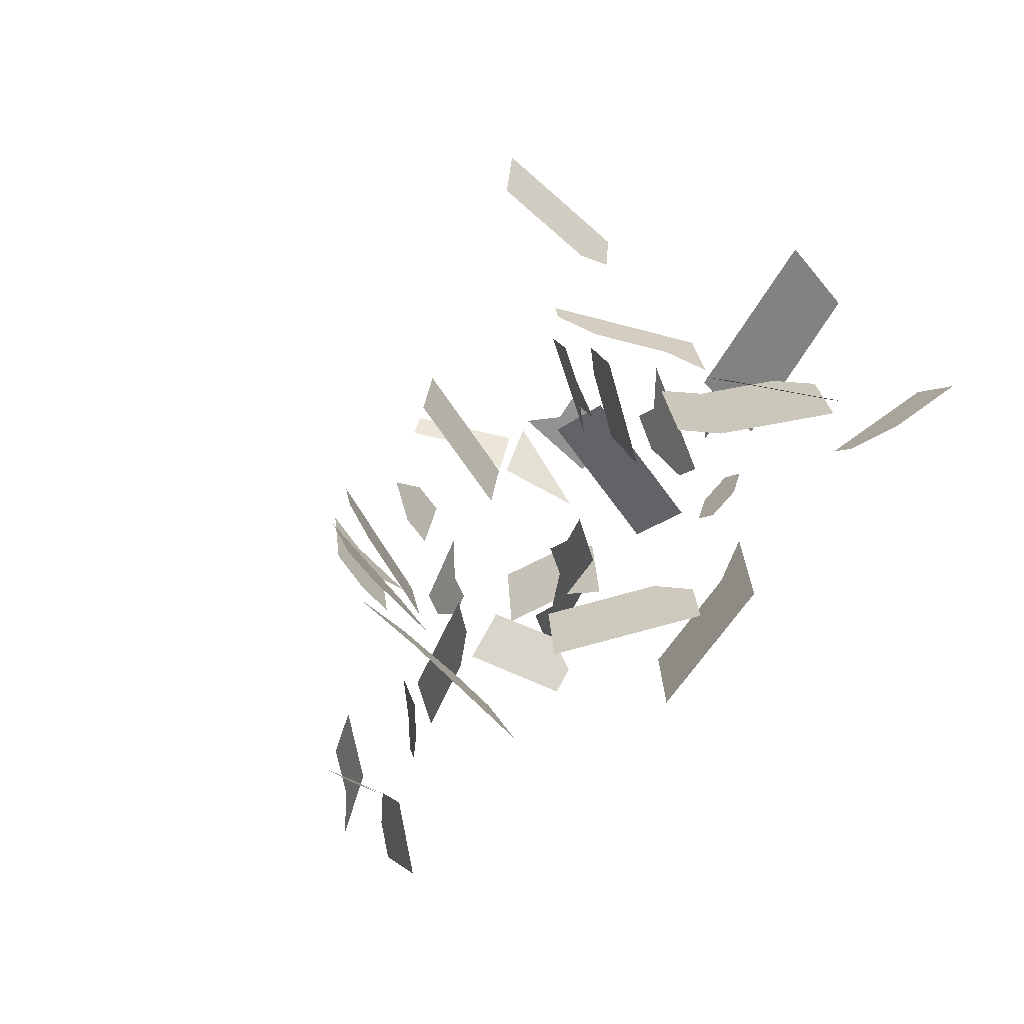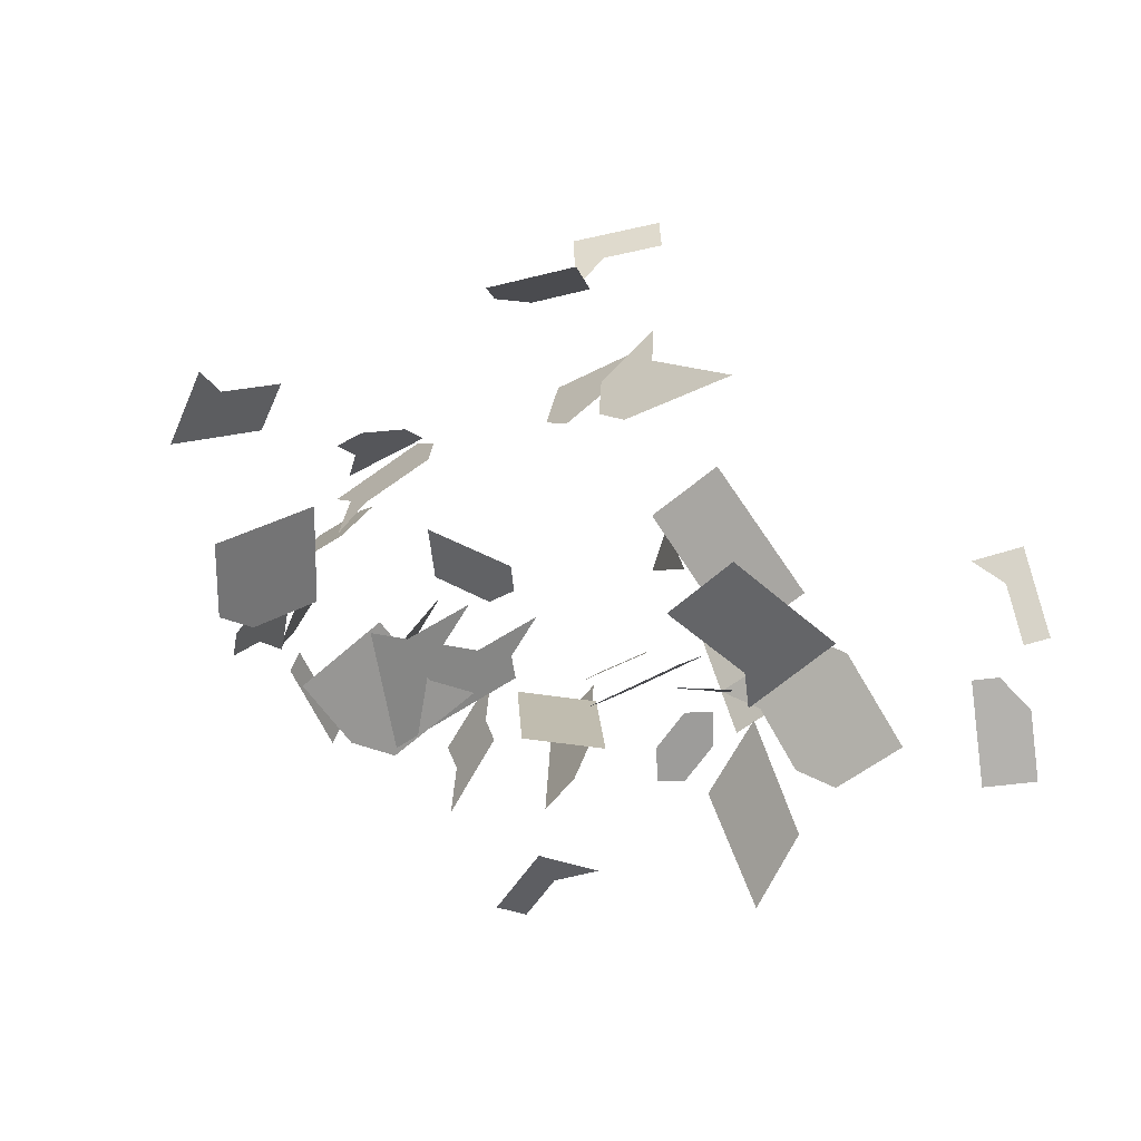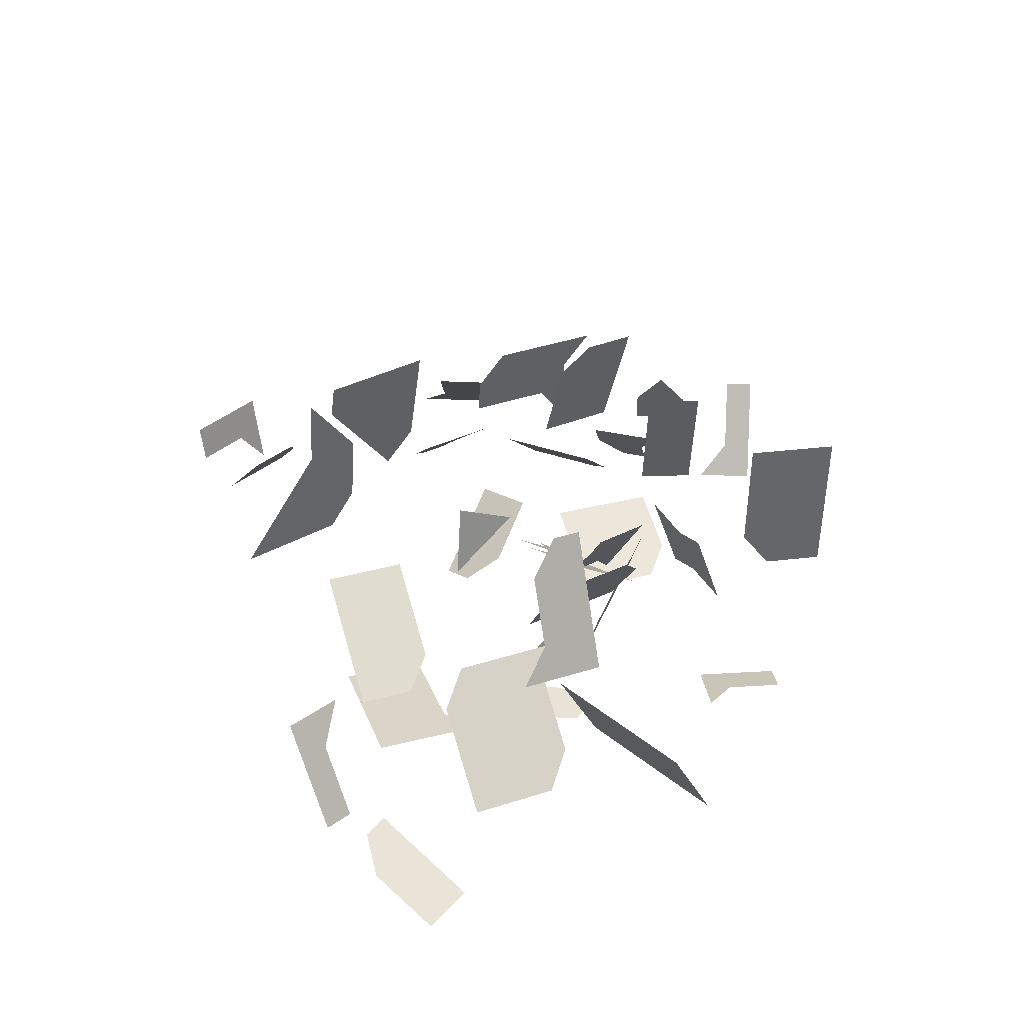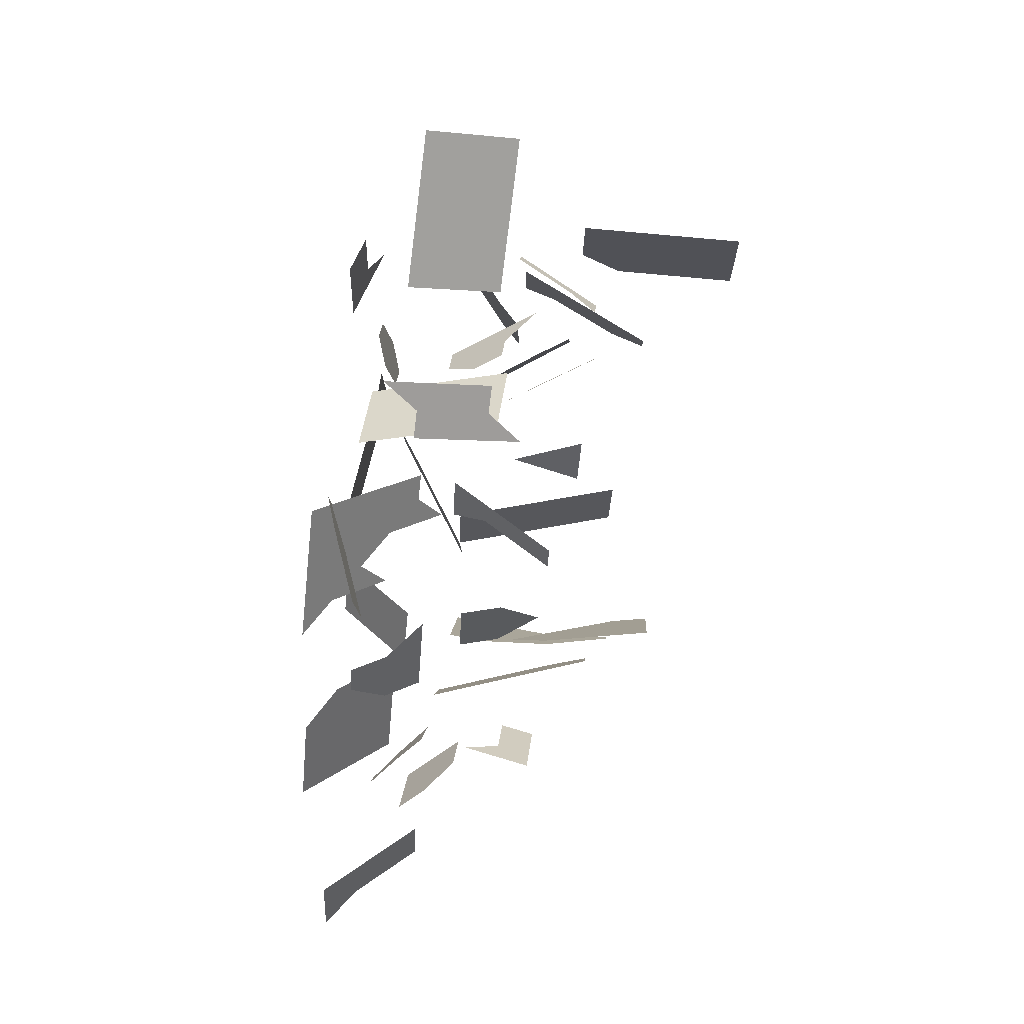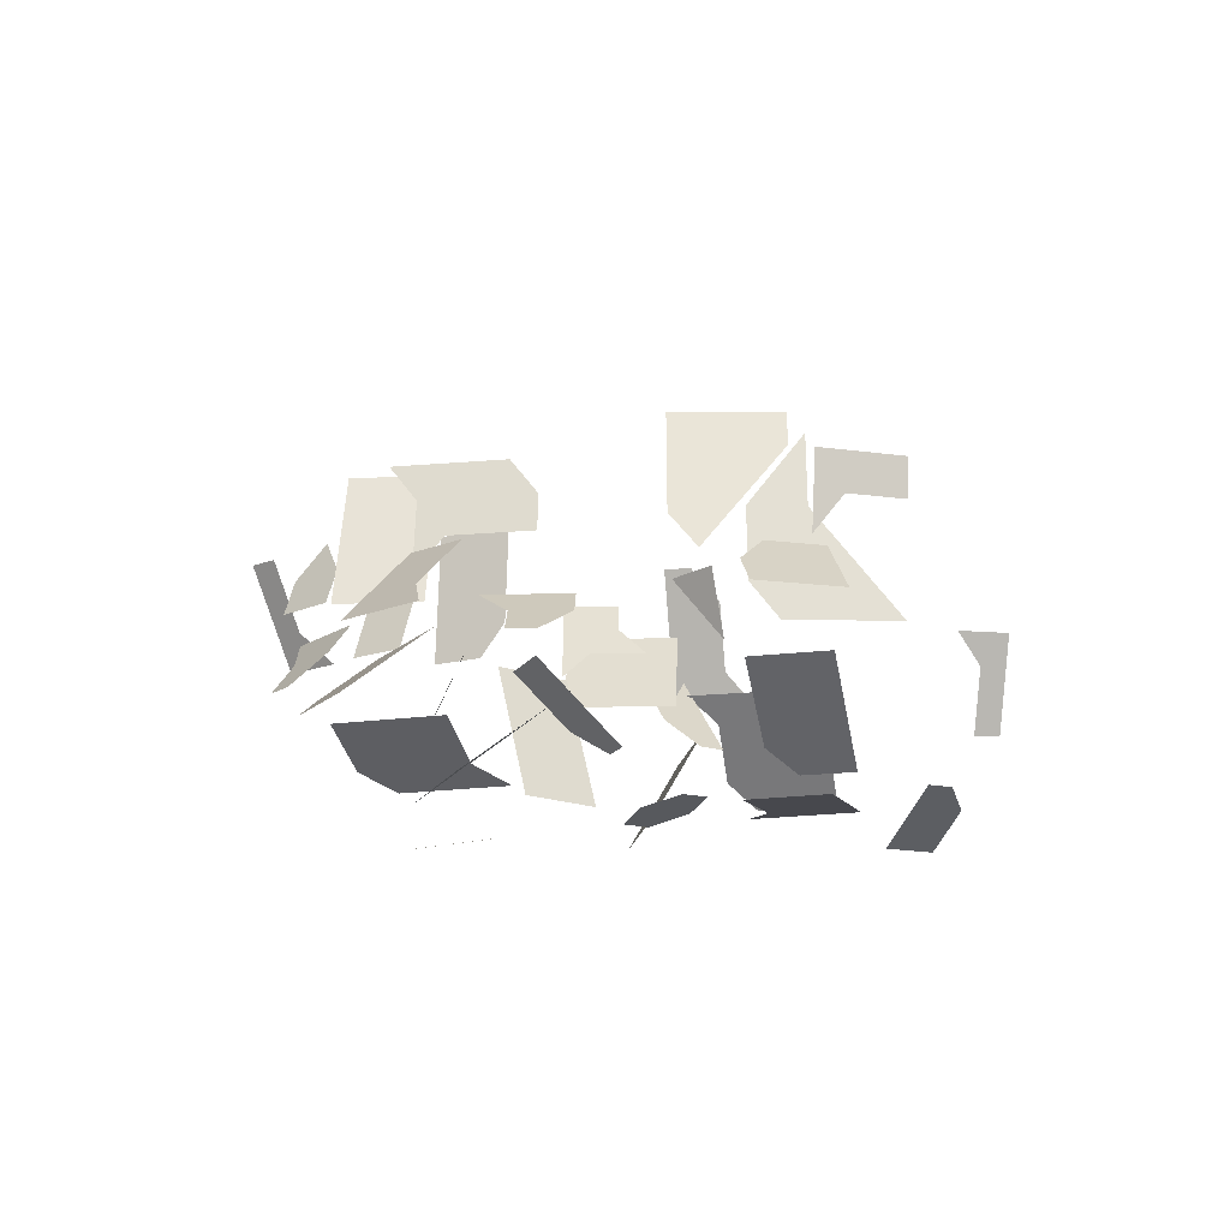
<metadata>
{"format":"obj","ext":"obj","renderer":"f3d","projection":"perspective","resolution":1024,"background":"white","views":[{"elev":-60.5,"azim":50.1,"up":"+Y"},{"elev":-55.6,"azim":-42.2,"up":"+Z"},{"elev":35.8,"azim":75.1,"up":"+Z"},{"elev":75.7,"azim":-81.8,"up":"+Y"},{"elev":-17.8,"azim":-70.6,"up":"+Z"}]}
</metadata>
<code>
o warning
v 0.09789 -0.388 0.1195
v 0.1501 -0.4224 0.1195
v 0.1348 -0.4456 0.04142
v 0.08264 -0.4112 0.04142
v -0.2081 -0.03624 0.3945
v -0.2234 -0.09684 0.3945
v -0.2507 -0.08994 0.3166
v -0.2354 -0.02934 0.3166
v 0.248 -0.3256 0.5477
v 0.2686 -0.3846 0.5477
v 0.2258 -0.3995 0.4784
v 0.2052 -0.3405 0.4784
v 0.4115 -0.05973 0.8238
v 0.4048 -0.1219 0.8238
v 0.4006 -0.1214 0.741
v 0.4073 -0.05927 0.741
v 0.2037 -0.8782 0.01345
v 0.0392 -0.8879 -0.004463
v 0.03551 -0.8256 -0.004463
v 0.2 -0.8158 0.01345
v 0.4969 -0.8751 0.2952
v 0.62 -0.8579 0.1855
v 0.6113 -0.796 0.1855
v 0.4882 -0.8132 0.2952
v 0.1284 -0.3417 0.2757
v 0.02399 -0.273 0.2757
v 0.03924 -0.2498 0.3538
v 0.1436 -0.3185 0.3538
v -0.5746 -0.2765 0.3105
v -0.6031 -0.1548 0.3105
v -0.5747 -0.1482 0.388
v -0.5462 -0.2699 0.388
v -0.1591 -0.3623 0.1399
v -0.1174 -0.4116 0.1919
v -0.1233 -0.5013 0.2438
v -0.2068 -0.4027 0.1399
v -0.739 -0.648 0.1703
v -0.6788 -0.6291 0.2239
v -0.66 -0.6887 0.2239
v -0.3354 -0.7671 0.5219
v -0.301 -0.7549 0.6836
v -0.2801 -0.8138 0.6836
v -0.3145 -0.826 0.5219
v -0.5134 -0.3602 0.5383
v -0.5239 -0.2986 0.5383
v -0.5231 -0.235 0.6204
v -0.5021 -0.3582 0.6204
v -0.475 -0.3174 0.5432
v -0.4893 -0.2565 0.5432
v -0.4609 -0.2499 0.6207
v -0.201 -0.2562 0.01921
v -0.2087 -0.1314 0.01921
v -0.2851 -0.1361 0.05085
v -0.2775 -0.2608 0.05085
v 0.4837 -0.5749 0.4287
v 0.4921 -0.6368 0.4287
v 0.533 -0.6944 0.3526
v 0.5163 -0.5705 0.3526
v 0.5854 -0.6103 0.1855
v 0.5941 -0.6722 0.1855
v 0.6556 -0.6636 0.1307
v 0.7521 -0.4456 0.2955
v 0.6418 -0.5046 0.2955
v 0.6223 -0.4681 0.2237
v 0.7326 -0.4092 0.2237
v -0.5861 -0.108 0.2071
v -0.5432 -0.1342 0.273
v -0.5758 -0.1876 0.273
v -0.6187 -0.1614 0.2071
v -0.5038 -0.4853 0.4562
v -0.4924 -0.4834 0.5383
v -0.4819 -0.545 0.5383
v -0.4933 -0.547 0.4562
v -0.7578 -0.5884 0.1703
v -0.6975 -0.5694 0.2239
v -0.1114 -0.3219 0.1399
v -0.06969 -0.3712 0.1919
v 0.2069 -0.5432 0.2788
v 0.2983 -0.515 0.4142
v 0.3168 -0.5747 0.4142
v 0.2254 -0.6029 0.2788
v 0.7487 -0.3067 0.08008
v 0.7877 -0.3797 0.2237
v 0.6935 -0.3362 0.08008
v -0.2426 -0.2638 0.03604
v -0.2844 -0.2146 -0.01591
v -0.2367 -0.1741 -0.01591
v -0.1949 -0.2234 0.03604
v 0.3861 -0.588 0.657
v 0.4187 -0.5837 0.5809
v 0.4103 -0.5217 0.5809
v 0.3778 -0.5261 0.657
v 0.2592 -0.6612 0.07511
v 0.3145 -0.6032 0.05403
v 0.2692 -0.5601 0.05403
v 0.2139 -0.6181 0.07511
v -0.03957 -0.1487 0.26
v -0.05607 -0.1203 0.184
v -0.002035 -0.08892 0.184
v 0.01447 -0.1173 0.26
v -0.2491 0.1431 0.375
v -0.2679 0.08354 0.375
v -0.2454 0.01087 0.3044
v -0.2077 0.1301 0.3044
v -0.2889 -0.07369 0.05085
v -0.4894 -0.1282 0.6207
v -0.5179 -0.1348 0.5432
v -0.7437 -0.2853 0.1067
v -0.7838 -0.3333 0.1067
v -0.8328 -0.2923 0.05391
v -0.7927 -0.2443 0.05391
v -0.9727 -0.4049 0.1823
v -0.9926 -0.4641 0.1823
v -1.048 -0.4454 0.1239
v -1.028 -0.3862 0.1239
v -0.2838 -0.7488 0.7644
v -0.2629 -0.8077 0.7644
v -0.6185 -0.6101 0.2775
v -0.5997 -0.6697 0.2775
v -0.8811 -0.5016 0.299
v -0.8612 -0.4424 0.299
v -0.6858 -0.4153 0.2122
v -0.6457 -0.3673 0.2122
v -0.338 -0.3446 0.03604
v -0.3857 -0.3851 0.03604
v -0.4751 -0.3762 -0.01591
v -0.3797 -0.2954 -0.01591
v -0.3274 -0.9318 0.3609
v -0.304 -0.9898 0.3609
v -0.3113 -0.9927 0.2784
v 0.4094 -0.698 0.35
v 0.4267 -0.8218 0.35
v 0.471 -0.6894 0.2952
v 0.03097 -0.1457 0.3361
v -0.006562 -0.2055 0.4122
v -0.629 -0.08185 0.1412
v -1.013 -0.5234 0.1823
v -1.088 -0.5639 0.1239
v -0.2942 -0.5441 0.09394
v -0.3404 -0.5862 0.09394
v -0.2991 -0.6315 0.0382
v -0.2211 -0.9255 0.7644
v -0.2383 -0.9316 0.6836
v -0.5964 -0.02852 0.1412
v -0.5535 -0.05471 0.2071
v 0.06851 -0.08592 0.26
v 0.08501 -0.1143 0.3361
v -0.1567 -0.1781 0.6283
v -0.184 -0.1712 0.5504
v -0.1687 -0.1106 0.5504
v -0.1414 -0.1175 0.6283
v -0.4733 -0.1014 0.4309
v -0.4991 -0.0917 0.3528
v -0.4772 -0.03318 0.3528
v -0.4513 -0.04286 0.4309
v 0.2463 -0.4586 0.4784
v 0.2241 -0.5325 0.409
v 0.183 -0.4144 0.409
v 0.2608 -0.5617 0.2613
v 0.3102 -0.5999 0.2613
v 0.2786 -0.6407 0.1964
v 0.3072 -0.3814 0.4819
v 0.344 -0.5008 0.4819
v 0.2615 -0.3955 0.4142
v 0.5121 -0.527 0.2237
v 0.5316 -0.5635 0.2955
v 0.6729 -0.7874 0.1307
v 0.3418 -0.5591 0.3261
v 0.4228 -0.5566 0.391
v 0.3596 -0.6382 0.2613
v 0.3245 -0.5021 0.03294
v 0.4754 -0.5129 0.4287
v 0.0355 -0.02911 0.1079
v 0.224 -0.517 0.05403
v -0.2387 -0.1574 0.3945
v -0.901 -0.5609 0.299
v -0.3768 -0.4534 0.2054
v -0.423 -0.4955 0.2054
v -0.2572 -1.106 0.3609
v -0.2338 -1.164 0.3609
v -0.2178 -1.225 0.2784
v -0.2645 -1.109 0.2784
v 0.1174 -0.6879 0.4638
v 0.08807 -0.7431 0.4638
v 0.1039 -0.7515 0.3829
v 0.2859 -0.8733 0.02241
v 0.2933 -0.9981 0.02241
v 0.2111 -1.003 0.01345
v 0.2792 -0.459 0.03294
v 0.2924 -0.5209 0.3261
v 0.2891 -0.4437 0.5477
v -0.266 -0.1505 0.3166
v -0.1534 -0.05005 0.5504
v -0.1261 -0.05695 0.6283
v 0.1806 -0.3761 0.2757
v 0.1958 -0.3529 0.3538
v -0.5603 -0.3374 0.3105
v -0.5319 -0.3307 0.388
v -0.4552 0.02535 0.3528
v -0.4294 0.01566 0.4309
v -0.4781 -0.02756 0.273
v -0.4255 -0.05254 0.5091
v -0.5248 -0.3621 0.4562
v 0.1196 -0.3703 0.3396
v 0.243 -0.3358 0.4142
v 0.3921 -0.1205 0.5755
v 0.3988 -0.05835 0.5755
v -0.02933 -0.9129 0.2274
v -0.035 -0.8506 0.2274
v -0.1025 -0.8568 0.2751
v -0.09683 -0.919 0.2751
v -0.2174 -0.9905 0.6836
v -0.2002 -0.9844 0.7644
v -0.3453 -0.6736 0.0382
v -0.3866 -0.6283 0.09394
v -0.7205 -1.11 0.2132
v -0.7546 -1.058 0.2132
v -0.7065 -1.026 0.2728
v -0.6723 -1.079 0.2728
v -0.2894 -0.9839 0.5259
v -0.2821 -0.9809 0.6084
v -0.2514 -1.036 0.6909
v -0.266 -1.042 0.5259
v -0.2555 -0.9377 0.6027
v 0.1 -0.8383 0.132
v 0.1057 -0.9006 0.132
v -0.5467 -0.3025 0.3742
v -0.5589 -1.195 0.5169
v -0.5478 -1.187 0.4351
v -0.5719 -1.128 0.3534
v -0.5942 -1.143 0.5169
v -0.6241 -1.047 0.3325
v -0.4692 -0.5376 0.2054
v 0.6815 -0.8493 0.1307
v -0.04305 -0.8928 -0.01342
v -0.04674 -0.8304 -0.01342
v 0.6799 -1.067 0.1667
v 0.7201 -1.115 0.1667
v 0.7776 -1.067 0.1317
v 0.7375 -1.019 0.1317
v 0.4765 -0.593 0.2955
v 0.457 -0.5565 0.2237
v 0.2785 -0.7486 0.02241
v 0.3625 -0.5606 0.4819
v 0.3281 -0.679 0.1964
v 0.5079 -0.5086 0.3526
v 0.8072 -0.4162 0.2955
v 0.4623 -0.6275 0.2952
v 0.3921 -0.5742 0.35
v 0.427 -0.6456 0.5809
v -0.2962 -0.3939 0.08798
v -0.3022 -0.4836 0.1399
v -0.3316 -0.8321 0.441
v -0.2936 -0.8849 0.5219
v -0.3128 -0.9259 0.5259
v -0.656 -0.4908 0.2775
v -0.481 -0.4815 0.6204
v -0.7125 -0.1485 0.05391
v -0.6634 -0.1895 0.1067
v 0.226 -0.07291 0.006016
v 0.3047 -0.08731 0.02732
v 0.3723 -0.1632 0.04862
v 0.2147 -0.1344 0.006016
v 0.3946 -0.0579 0.4927
v 0.1516 -0.364 0.2788
v 0.1701 -0.4237 0.2788
v 0.7509 -1.249 0.4512
v 0.721 -1.194 0.4512
v 0.6596 -1.156 0.5259
v 0.7192 -1.266 0.5259
v 0.8178 -1.115 0.1317
v -0.03566 -1.018 -0.01342
v 0.04658 -1.013 -0.004463
v -0.5654 -0.2715 0.2122
v -0.6233 -0.1415 0.1067
v -0.5253 -0.2235 0.2122
v -0.4266 -0.3326 0.1141
v -0.2737 -0.3232 0.05085
v -0.4304 -0.2702 0.1141
v -0.006512 -0.3193 0.1195
v -0.02176 -0.3425 0.04142
v 0.4249 0.06455 0.8238
v 0.4207 0.06501 0.741
v -0.1934 -0.3809 0.01921
v -0.604 -1.183 0.2728
v -0.5559 -1.152 0.3325
v -0.4884 -1.298 0.5169
v -0.4773 -1.29 0.4351
v 0.8141 -1.215 0.3019
v 0.7843 -1.16 0.3019
v 0.9329 -1.018 0.06171
v 0.8928 -0.9703 0.06171
v 0.2484 0.05005 0.006016
v 0.3272 0.03565 0.02732
v 0.408 0.06638 0.4927
v 0.4122 0.06592 0.5755
v -0.3318 0.1693 0.5162
v -0.3507 0.1097 0.5162
v -0.4418 -0.08305 0.1141
v -0.438 -0.1454 0.1141
v 0.1309 -0.6243 0.5448
v 0.07227 -0.7347 0.5448
v -0.2499 -1.103 0.4434
v 0.1845 -1.019 0.08435
v 0.1732 -0.8944 0.08435
v 0.117 -1.025 0.132
v 0.5833 -0.3951 0.08008
v -0.6522 -1.215 0.2132
v -0.08549 -1.043 0.2751
v -0.01799 -1.037 0.2274
v 0.8526 -0.9224 0.06171
v 0.4179 -0.4835 0.08008
v 0.4731 -0.454 0.08008
f 1 2 3 4
f 5 6 7 8
f 9 10 11 12
f 13 14 15 16
f 17 18 19 20
f 21 22 23 24
f 25 26 27 28
f 29 30 31 32
f 33 34 35 36
f 37 38 39
f 40 41 42 43
f 44 45 46 47
f 48 49 50
f 51 52 53 54
f 55 56 57 58
f 59 60 61
f 62 63 64 65
f 66 67 68 69
f 70 71 72 73
f 74 75 38 37
f 76 77 34 33
f 78 79 80 81
f 82 83 65 84
f 85 86 87 88
f 89 90 91 92
f 93 94 95 96
f 97 98 99 100
f 101 102 103 104
f 105 53 52
f 106 50 49 107
f 108 109 110 111
f 112 113 114 115
f 116 117 42 41
f 118 119 39 38
f 120 113 112 121
f 122 109 108 123
f 124 125 126 127
f 128 129 130
f 131 132 24 133
f 100 134 135 97
f 136 66 69
f 88 76 33 85
f 113 137 138 114
f 139 140 141
f 117 142 143 42
f 66 136 144 145
f 134 100 146 147
f 148 149 150 151
f 152 153 154 155
f 11 156 157 158
f 159 160 161
f 162 163 79 164
f 165 64 63 166
f 167 61 60 23
f 160 168 169 170
f 171 95 94
f 172 91 90 55
f 100 99 173 146
f 96 95 174
f 149 175 6 150
f 113 120 176 137
f 139 177 178 140
f 179 180 181 182
f 183 184 185
f 186 187 188 17
f 95 171 189 174
f 168 160 159 190
f 191 156 11 10
f 175 192 7 6
f 150 193 194 151
f 195 25 28 196
f 197 29 32 198
f 154 199 200 155
f 66 145 201 67
f 152 155 202
f 70 203 44 71
f 11 158 204 12
f 162 164 205
f 15 206 207 16
f 208 209 210 211
f 212 143 142 213
f 214 141 140 215
f 216 217 218 219
f 220 221 222 223
f 224 143 212
f 225 209 208 226
f 44 203 227 45
f 202 155 200
f 48 198 32 49
f 228 229 230 231
f 232 219 218
f 233 215 140 178
f 23 22 234 167
f 19 18 235 236
f 237 238 239 240
f 166 241 242 165
f 17 20 243 186
f 21 24 132
f 182 130 129 179
f 79 163 244 80
f 161 160 170 245
f 246 172 55 58
f 83 247 62 65
f 133 248 249 131
f 250 90 89
f 127 86 85 124
f 124 251 252 125
f 253 43 254
f 128 255 220 129
f 133 60 59 248
f 250 56 55 90
f 38 75 256 118
f 72 71 257
f 111 258 259 108
f 260 261 262 263
f 264 207 206
f 265 205 164 266
f 267 268 269 270
f 271 239 238
f 272 235 18 273
f 33 36 251 124
f 40 43 253
f 33 124 85
f 274 259 275 276
f 277 278 54 279
f 280 1 4 281
f 282 13 16 283
f 1 25 195 2
f 5 193 150 6
f 54 278 284 51
f 275 259 258
f 47 257 71 44
f 143 224 254 43
f 221 220 255
f 143 43 42
f 285 219 232 286
f 228 287 288 229
f 267 289 290 268
f 271 291 292 239
f 260 293 294 261
f 264 295 296 207
f 101 297 298 102
f 105 299 300 53
f 274 123 108 259
f 184 183 301 302
f 180 179 303
f 304 305 226 306
f 65 64 307 84
f 1 280 26 25
f 17 188 273 18
f 79 78 266 164
f 32 31 107 49
f 300 279 54 53
f 219 285 308 216
f 211 309 310 208
f 239 292 311 240
f 242 312 313 165
f 207 296 283 16
f 23 60 133 24
f 220 223 303 179
f 225 226 305
f 220 179 129
f 310 306 226 208
f 64 165 313 307

</code>
